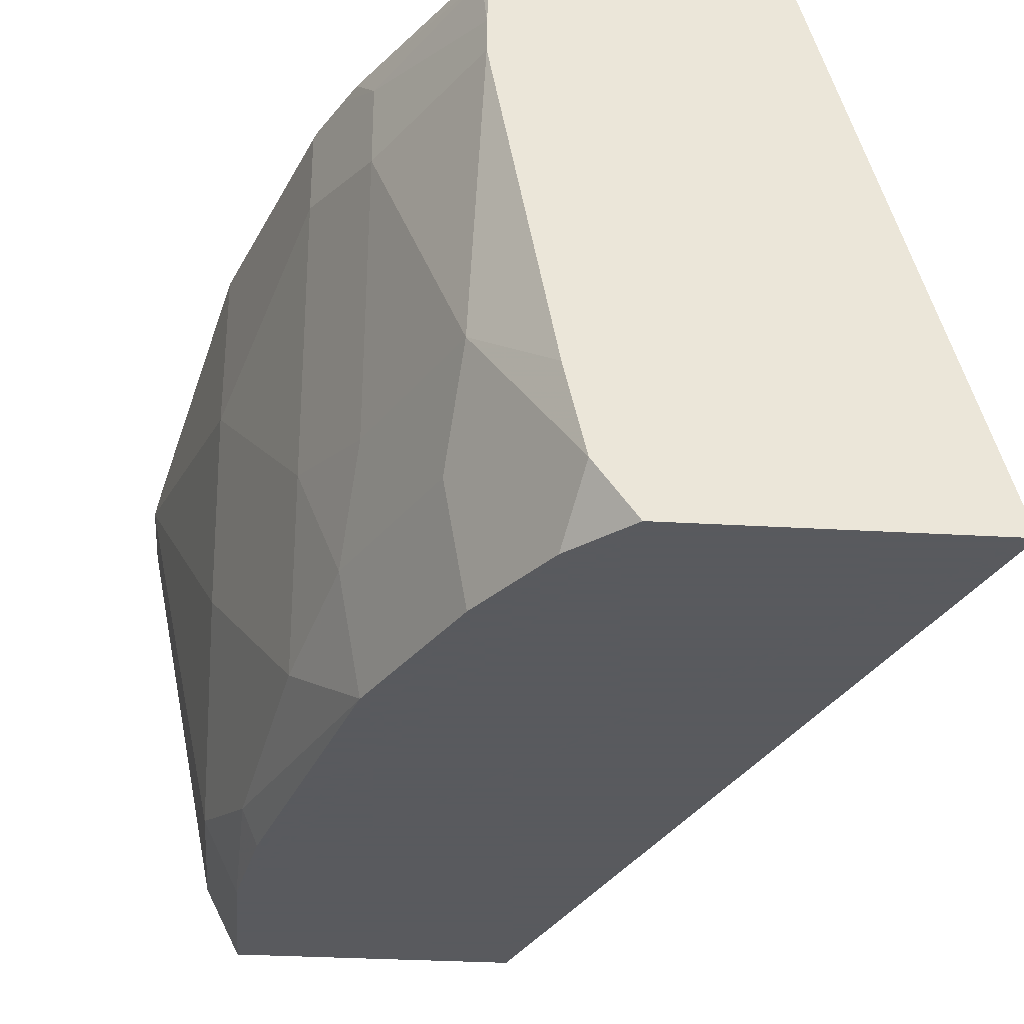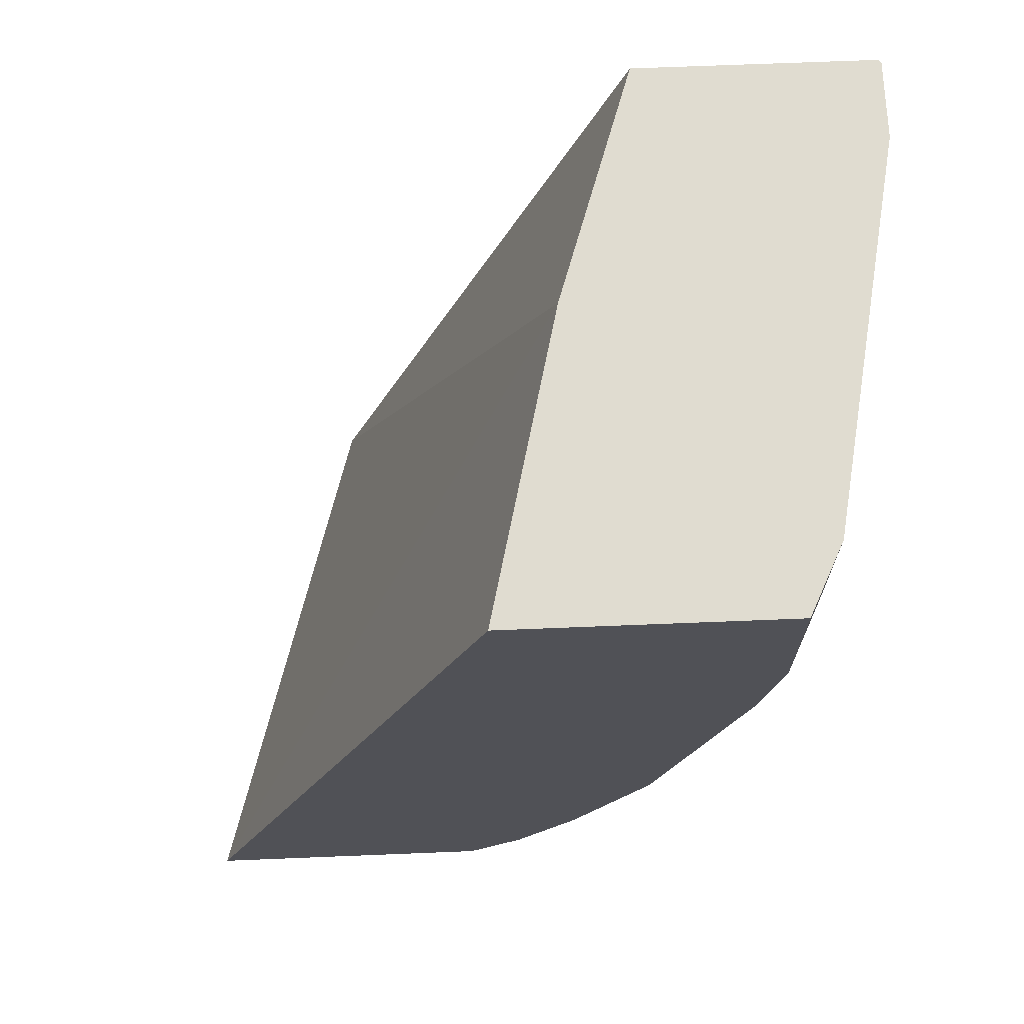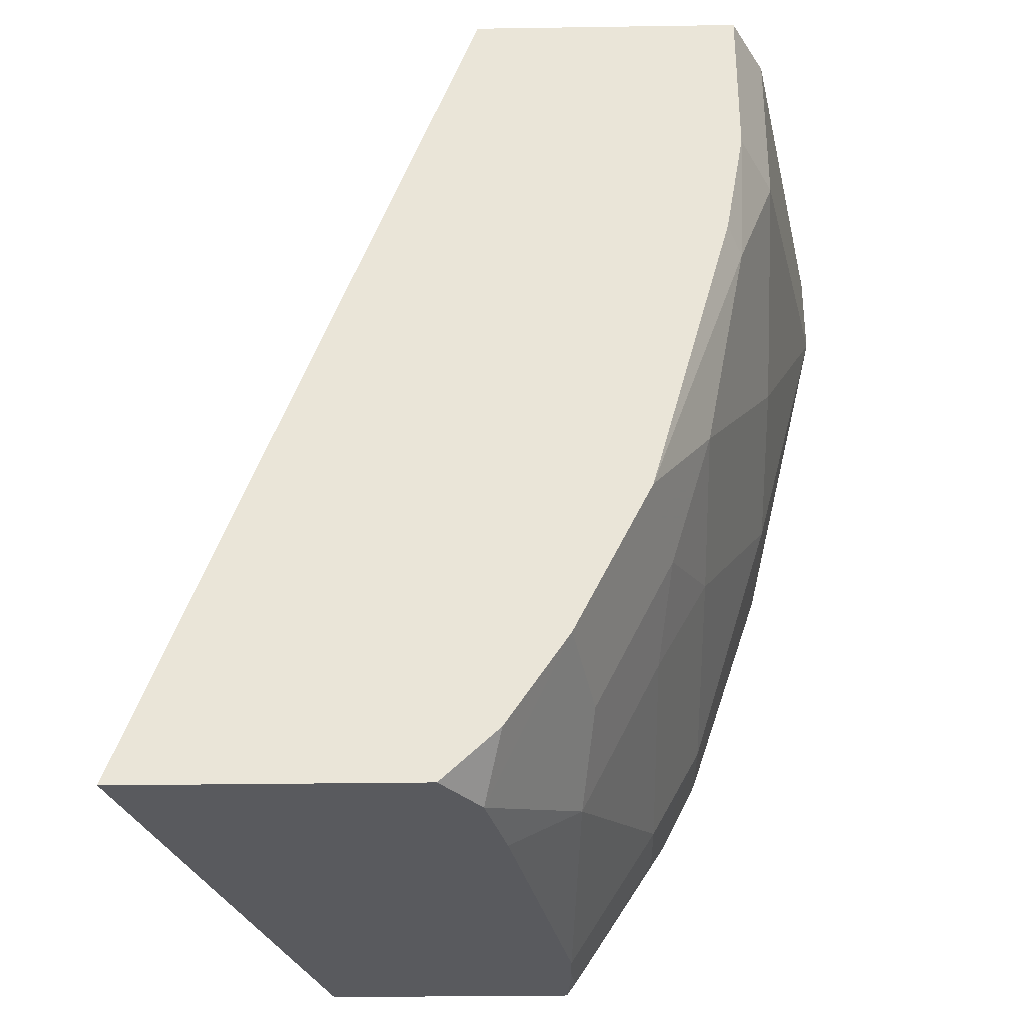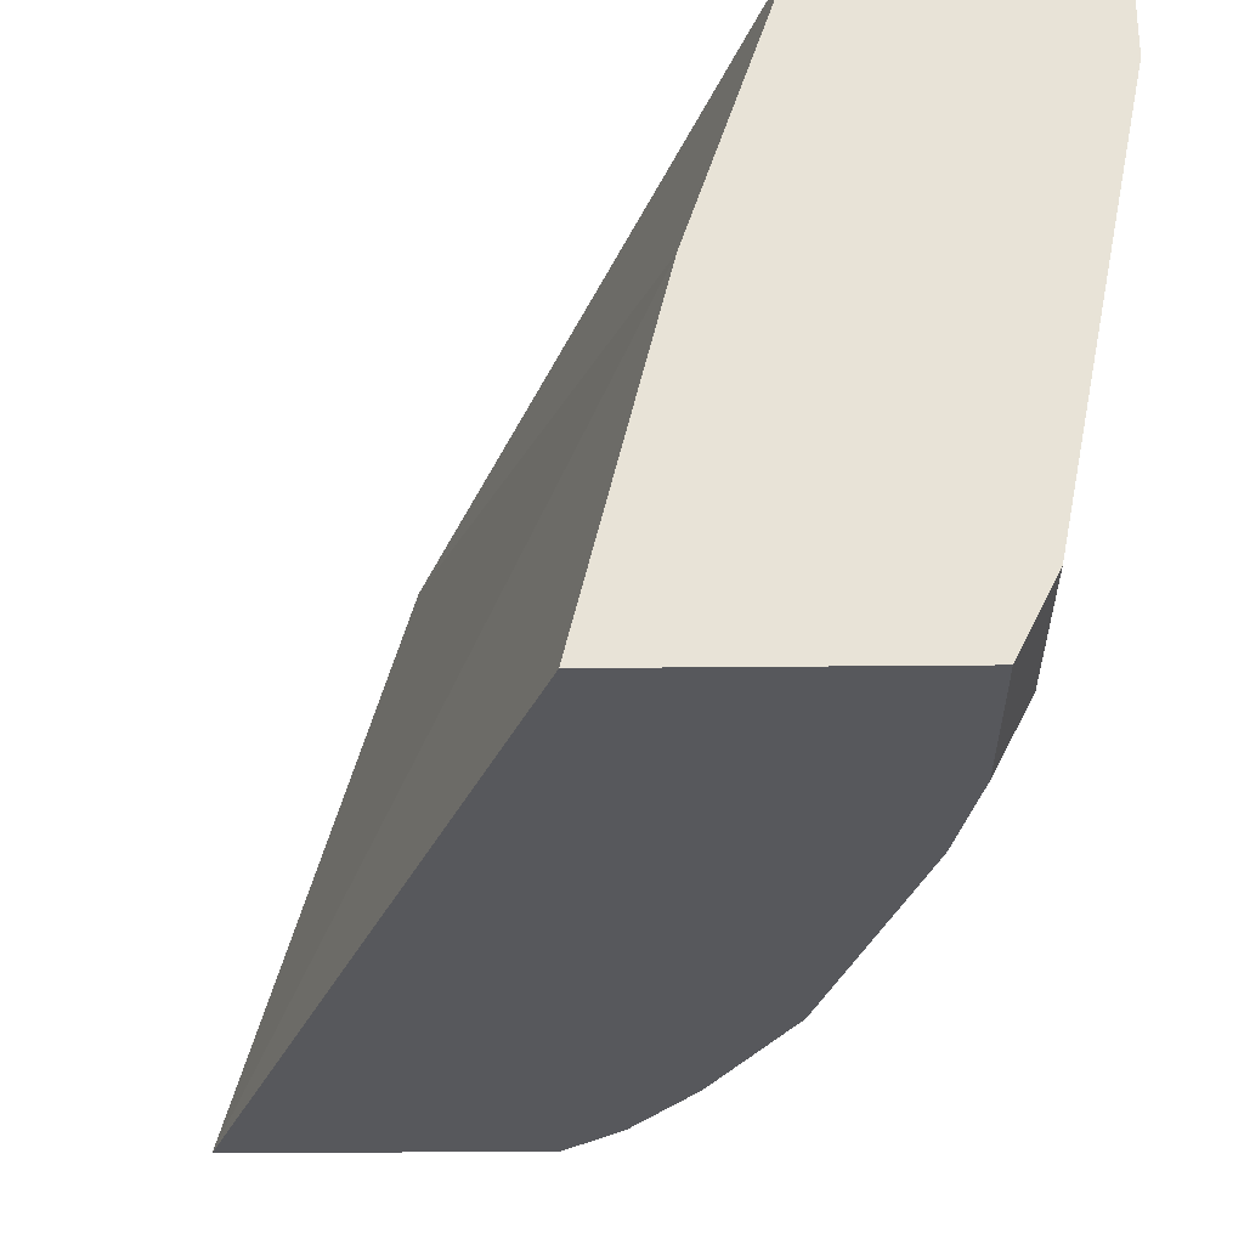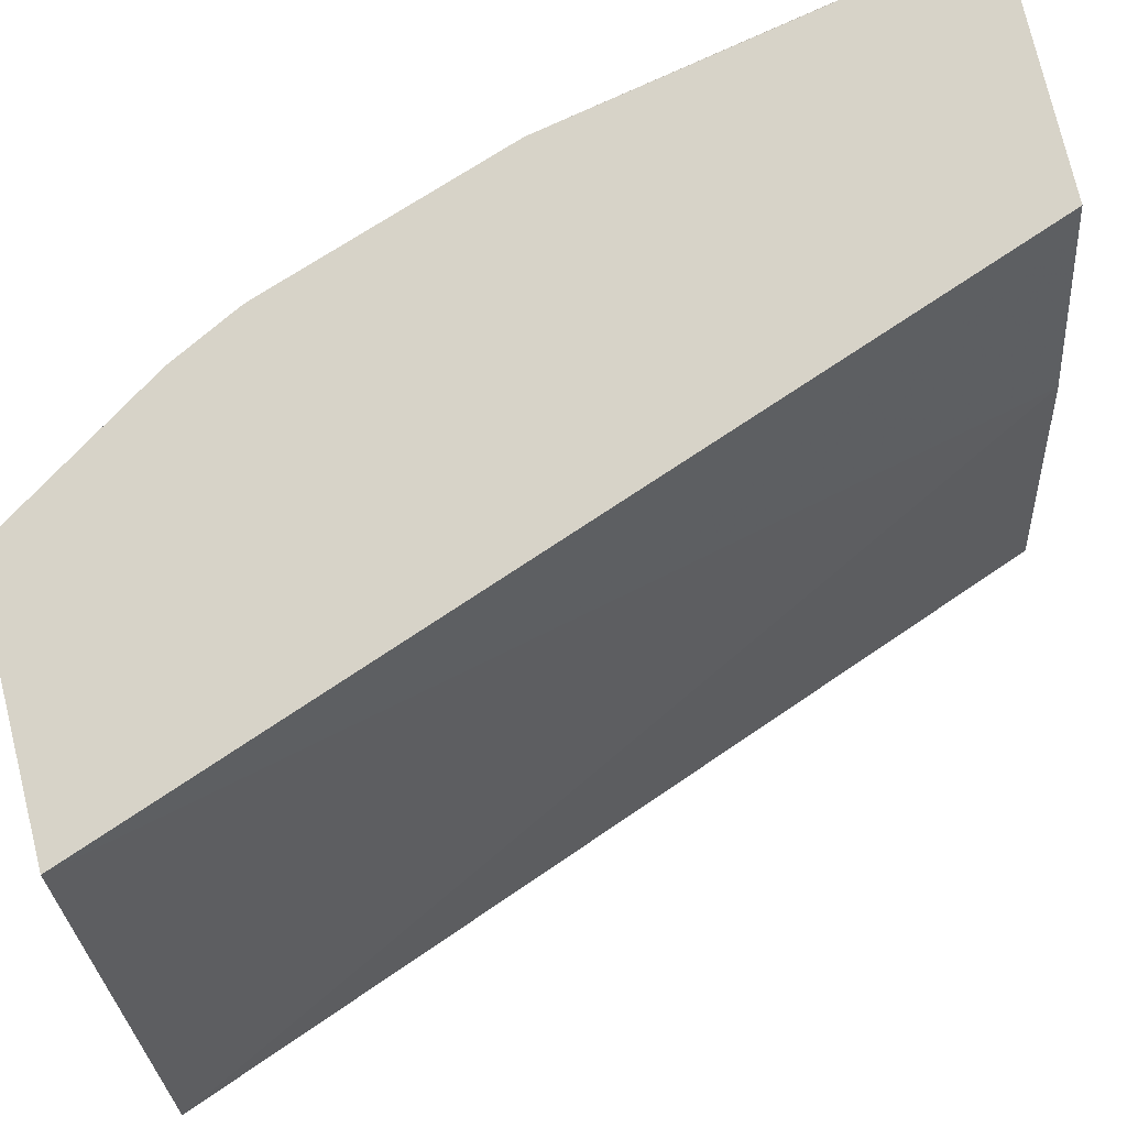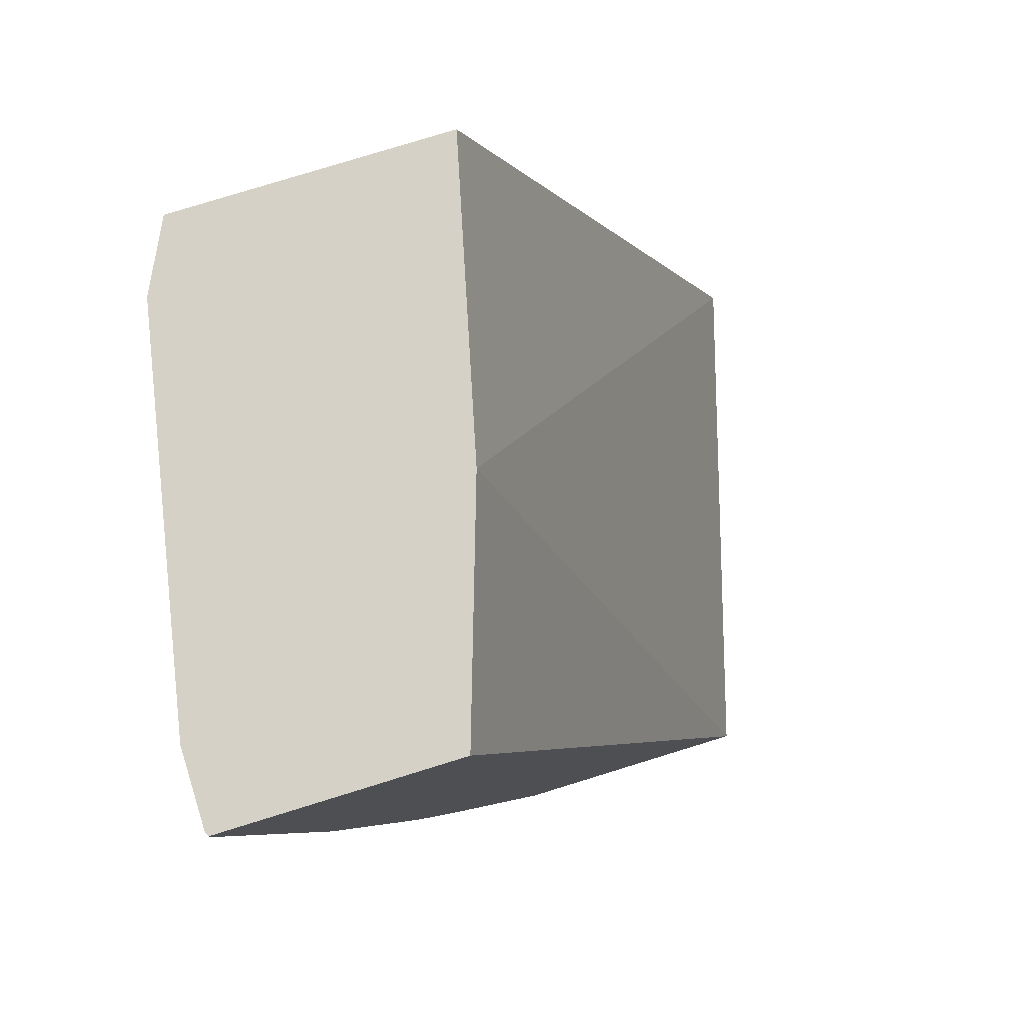
<metadata>
{"format":"obj","ext":"obj","renderer":"f3d","projection":"perspective","resolution":1024,"background":"white","views":[{"elev":-31.2,"azim":-4.8,"up":"+Z"},{"elev":69.5,"azim":177.7,"up":"+Y"},{"elev":-31.6,"azim":-178.8,"up":"+Y"},{"elev":-28.5,"azim":-179.1,"up":"+Z"},{"elev":77.2,"azim":76.3,"up":"+Z"},{"elev":79.4,"azim":-17.1,"up":"+Y"}]}
</metadata>
<code>
v -0.7672 -0.3836 -0.03488
v -0.7672 -0.3487 -1.432e-05
v -0.7672 -0.3424 -0.03488
v -0.7323 -0.4185 -0.2092
v -0.7323 -0.4534 -0.1744
v -0.7323 -0.4883 -0.1395
v -0.7323 -0.5231 -0.06975
v -0.7323 -0.5231 0.001714
v -0.7637 -0.3627 0.001714
v -0.7663 -0.3487 0.001714
v -0.7672 -0.3424 -1.432e-05
v -0.7323 -0.3424 -0.2092
v -0.7207 -0.4069 -0.2325
v -0.7169 -0.4145 -0.2401
v -0.7149 -0.4708 -0.2267
v -0.7265 -0.4476 -0.2034
v -0.7265 -0.4824 -0.1685
v -0.6974 -0.558 -0.2092
v -0.6974 -0.5928 -0.1395
v -0.6974 -0.6277 -0.03488
v -0.6974 -0.6277 -1.432e-05
v -0.6971 -0.6277 0.001714
v -0.7663 -0.3424 0.001714
v -0.7207 -0.3424 -0.2325
v -0.7169 -0.3424 -0.2401
v -0.7082 -0.4641 -0.2401
v -0.6704 -0.6006 -0.2401
v -0.6742 -0.6045 -0.2208
v -0.68 -0.6103 -0.1918
v -0.6742 -0.6393 -0.1511
v -0.6742 -0.6742 -0.04651
v -0.6858 -0.651 -0.02326
v -0.6858 -0.651 0.001714
v -0.6957 -0.6312 0.001714
v -0.6626 -0.3424 0.001714
v -0.5949 -0.3424 -0.2401
v -0.6355 -0.6703 -0.2401
v -0.6393 -0.6742 -0.2208
v -0.6451 -0.68 -0.1918
v -0.6393 -0.7091 -0.1511
v -0.6742 -0.6742 -0.01164
v -0.6346 -0.736 -0.04175
v -0.6809 -0.6608 0.001714
v -0.6277 -0.3424 -0.1046
v -0.5213 -0.736 0.001714
v -0.4503 -0.736 -0.2401
v -0.6076 -0.7122 -0.2401
v -0.5997 -0.736 -0.2161
v -0.6084 -0.736 -0.1781
v -0.6346 -0.736 -0.0275
v -0.6364 -0.7323 -0.00437
v -0.6405 -0.7242 0.001714
v -0.6324 -0.736 0.001714
v -0.5823 -0.736 -0.2401
v -0.6332 -0.736 -0.001837
v -0.6351 -0.7323 0.001714
f 31 40 42
f 27 37 38
f 27 38 28
f 28 38 39
f 28 39 29
f 31 33 32
f 29 40 30
f 30 40 31
f 31 41 33
f 21 34 22
f 29 39 40
f 21 33 34
f 19 29 30
f 20 32 33
f 20 31 32
f 19 31 20
f 19 30 31
f 18 29 19
f 18 28 29
f 18 27 28
f 16 18 17
f 15 27 18
f 15 18 16
f 20 33 21
f 31 42 50
f 53 56 55
f 33 41 43
f 14 26 15
f 51 56 52
f 51 55 56
f 50 55 51
f 47 54 48
f 44 45 46
f 43 51 52
f 42 55 50
f 42 53 55
f 42 45 53
f 42 46 45
f 31 50 41
f 42 54 46
f 42 49 48
f 41 51 43
f 41 50 51
f 40 49 42
f 40 48 49
f 38 40 39
f 38 48 40
f 37 48 38
f 37 47 48
f 36 44 46
f 35 45 44
f 42 48 54
f 14 27 26
f 15 26 27
f 14 47 37
f 4 14 15
f 4 13 14
f 4 24 13
f 4 12 24
f 3 24 12
f 3 25 24
f 3 36 25
f 3 44 36
f 3 35 44
f 3 23 35
f 3 11 23
f 4 15 16
f 2 23 11
f 2 9 10
f 1 8 2
f 1 7 8
f 1 6 7
f 1 5 6
f 1 4 5
f 1 12 4
f 1 3 12
f 1 11 3
f 1 2 11
f 14 37 27
f 2 10 23
f 4 16 5
f 2 8 9
f 5 17 6
f 14 54 47
f 5 16 17
f 14 46 54
f 14 36 46
f 14 25 36
f 13 25 14
f 13 24 25
f 8 23 10
f 8 35 23
f 8 45 35
f 8 53 45
f 8 56 53
f 8 10 9
f 8 52 56
f 6 17 18
f 6 18 19
f 6 19 7
f 7 19 20
f 7 21 8
f 7 20 21
f 8 22 34
f 8 34 33
f 8 33 43
f 8 43 52
f 8 21 22

</code>
